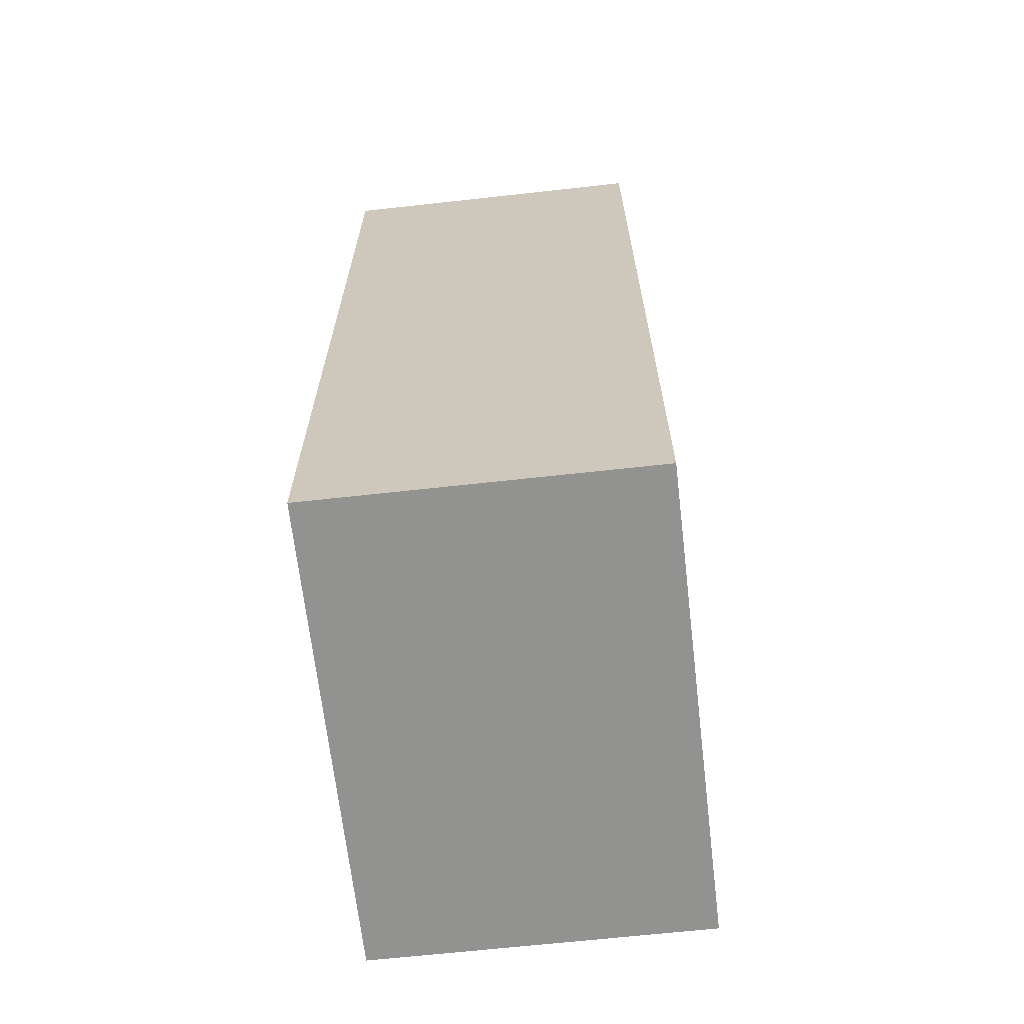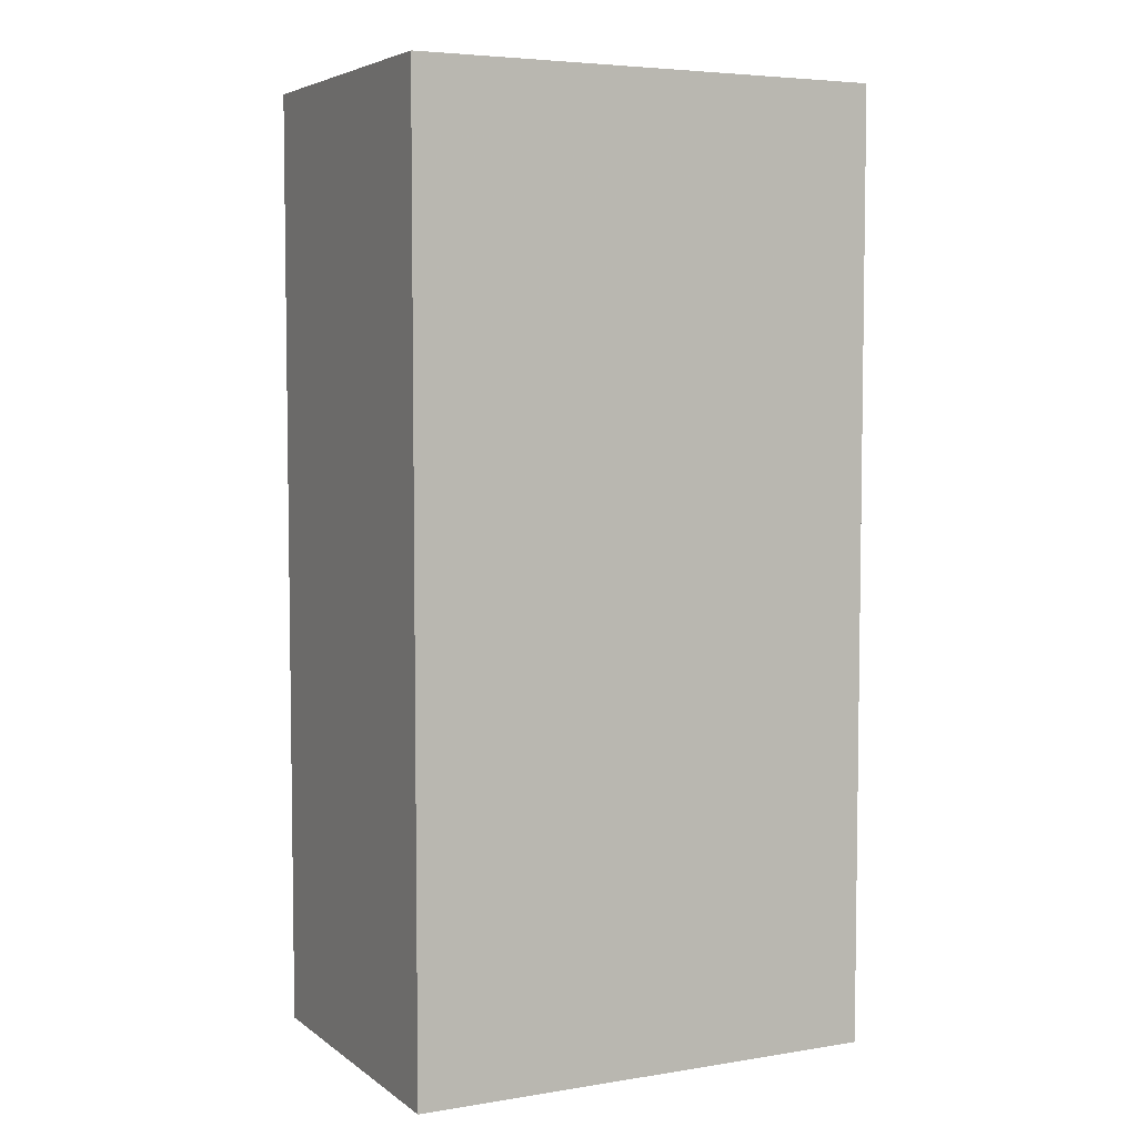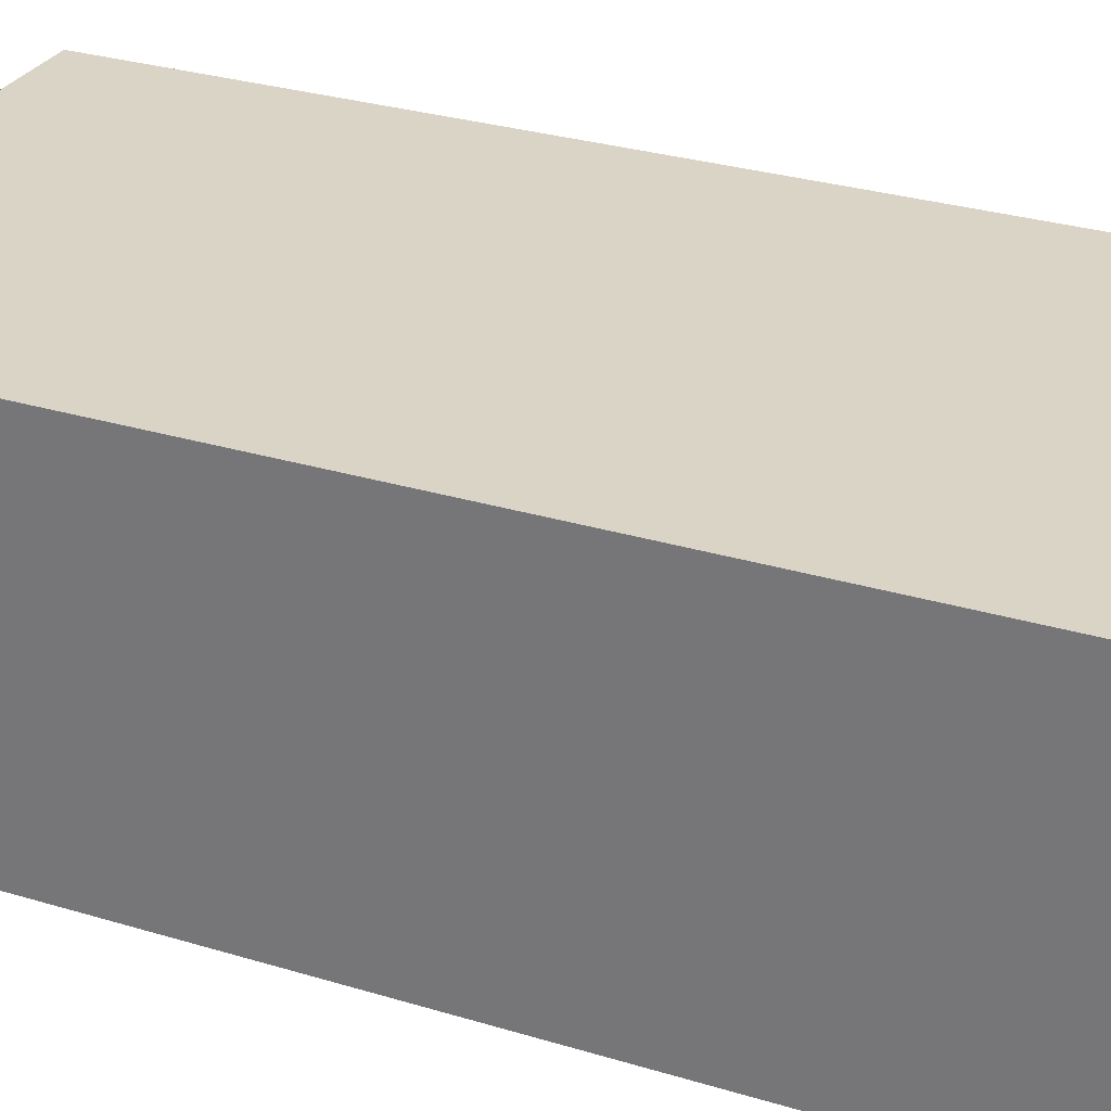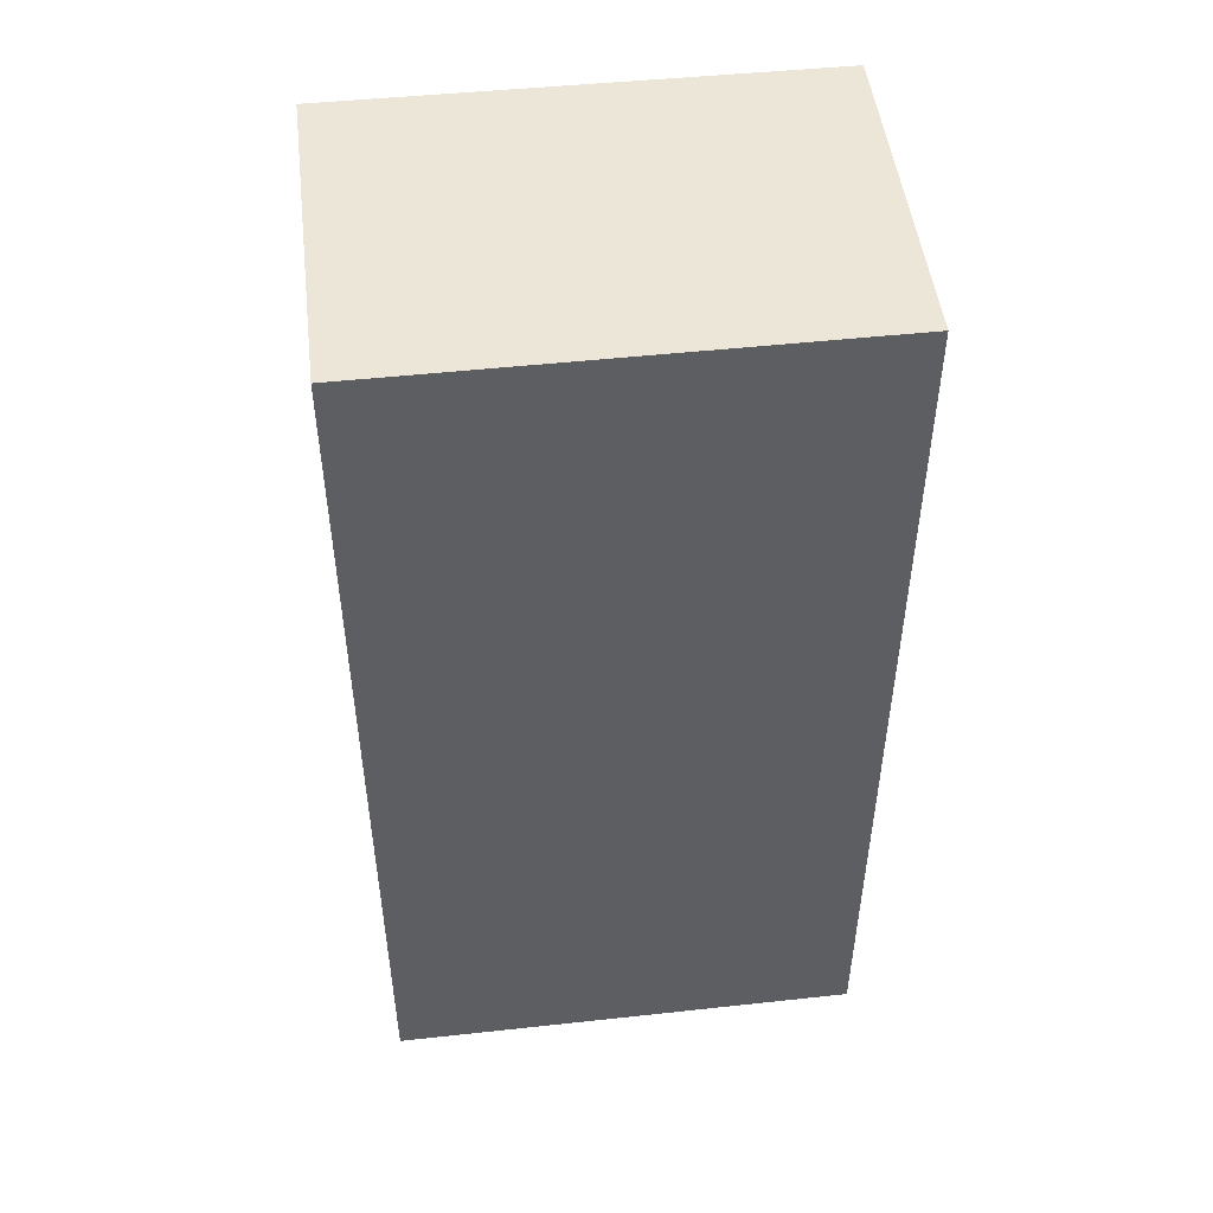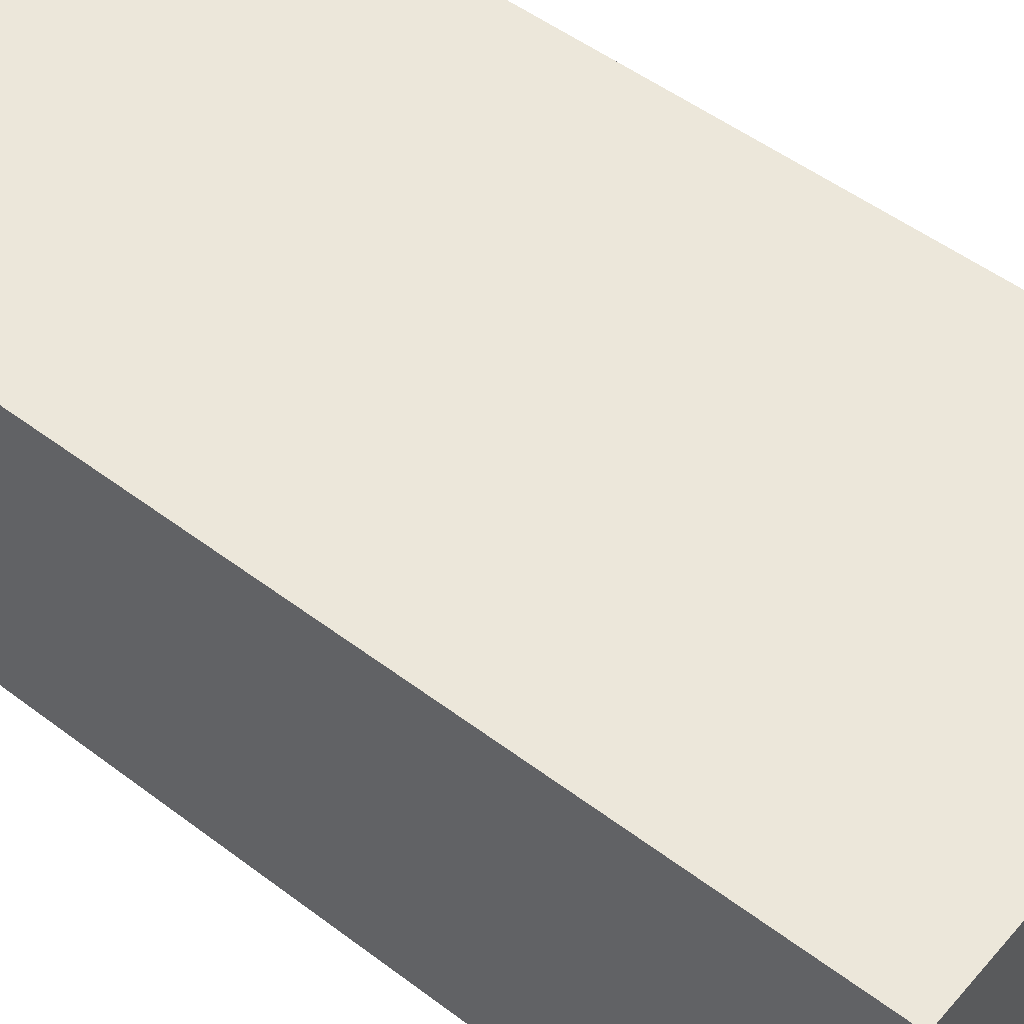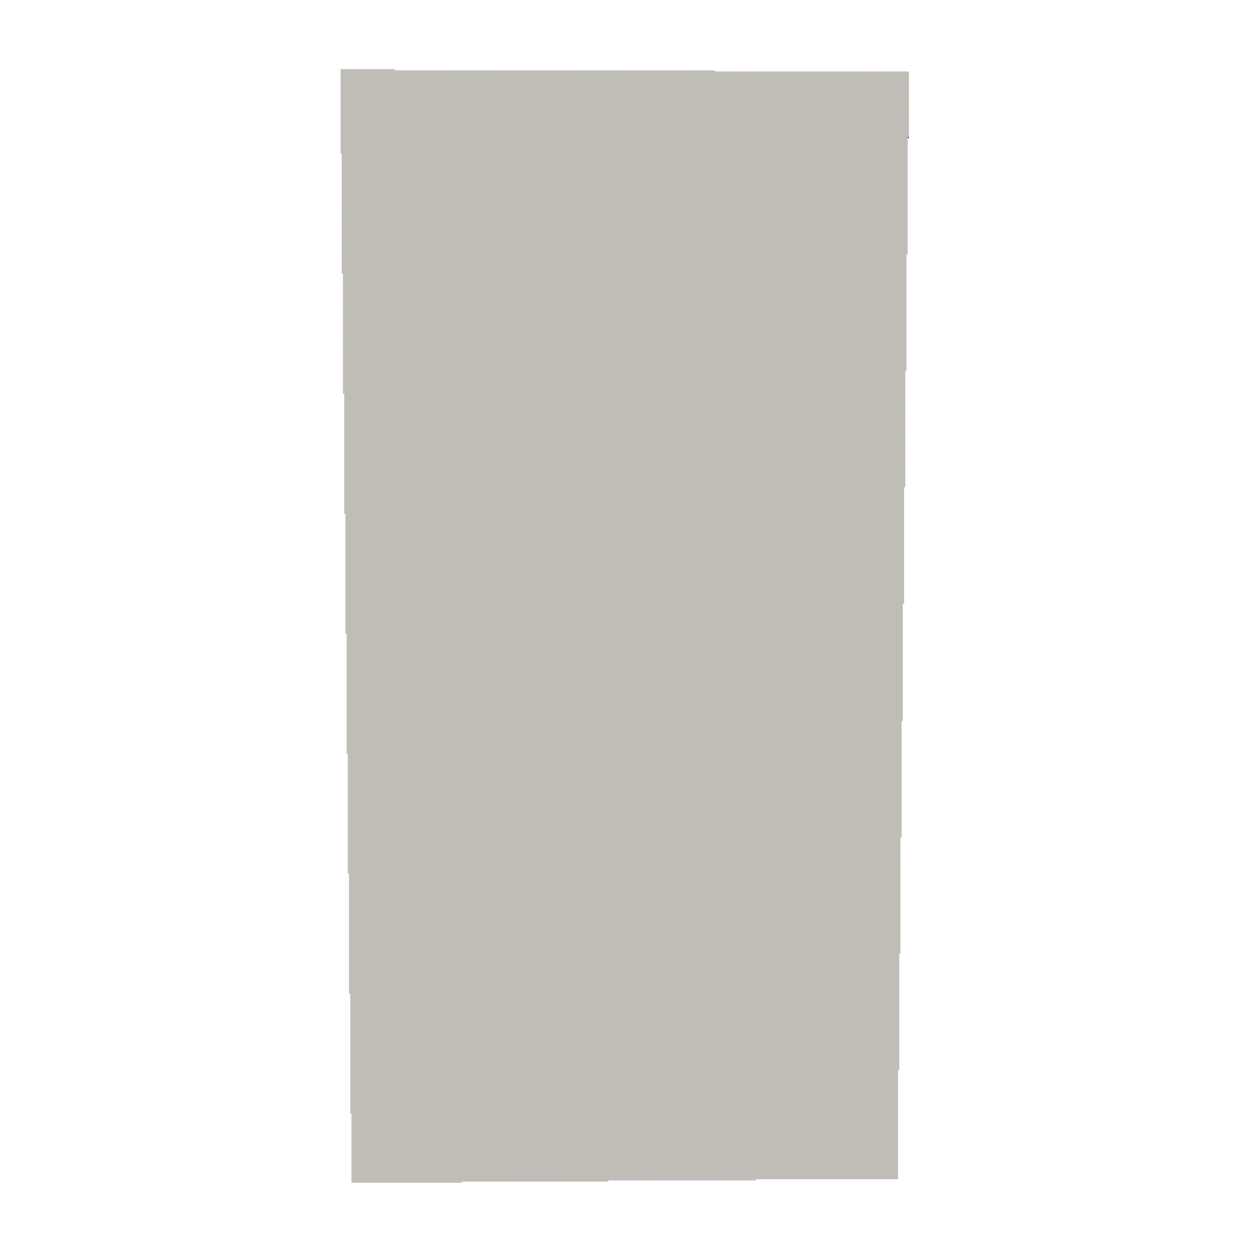
<metadata>
{"format":"obj","ext":"obj","renderer":"f3d","projection":"perspective","resolution":1024,"background":"white","views":[{"elev":-66.2,"azim":96.8,"up":"+Y"},{"elev":5.2,"azim":153.5,"up":"+Y"},{"elev":29.3,"azim":-65.7,"up":"+Z"},{"elev":49.4,"azim":-6.4,"up":"+Y"},{"elev":51.2,"azim":-50.6,"up":"+Z"},{"elev":4.9,"azim":-1.0,"up":"+Y"}]}
</metadata>
<code>
v -69.44 70 24.61
v -69.44 -0.001 24.61
v -34.44 35 24.33
v -34.44 70 24.33
v -34.44 70 24.33
v -34.44 -0.001 24.33
v -34.64 45.67 7.105e-15
v -34.64 70 7.105e-15
v -34.64 10.67 7.105e-15
v -34.64 21.33 7.105e-15
v -34.64 0.474 7.105e-15
v -34.64 -0.001 7.105e-15
v -69.64 45.39 1.421e-14
v -69.64 70 1.421e-14
v -69.64 69.2 1.421e-14
v -69.64 -0.001 1.421e-14
v -45.22 70 0
v -45.22 -0.001 0
f 2 3 1
f 2 1 13
f 3 5 1
f 1 5 4
f 1 4 17
f 1 15 13
f 1 14 15
f 1 17 14
f 2 6 3
f 6 2 18
f 2 13 16
f 2 16 18
f 4 5 3
f 4 3 10
f 6 9 3
f 9 10 3
f 8 4 7
f 4 10 7
f 8 17 4
f 9 6 11
f 11 6 12
f 12 6 18
f 15 8 7
f 10 15 7
f 15 17 8
f 15 10 9
f 15 9 11
f 12 18 11
f 13 15 11
f 16 13 11
f 18 16 11
f 15 14 17

</code>
